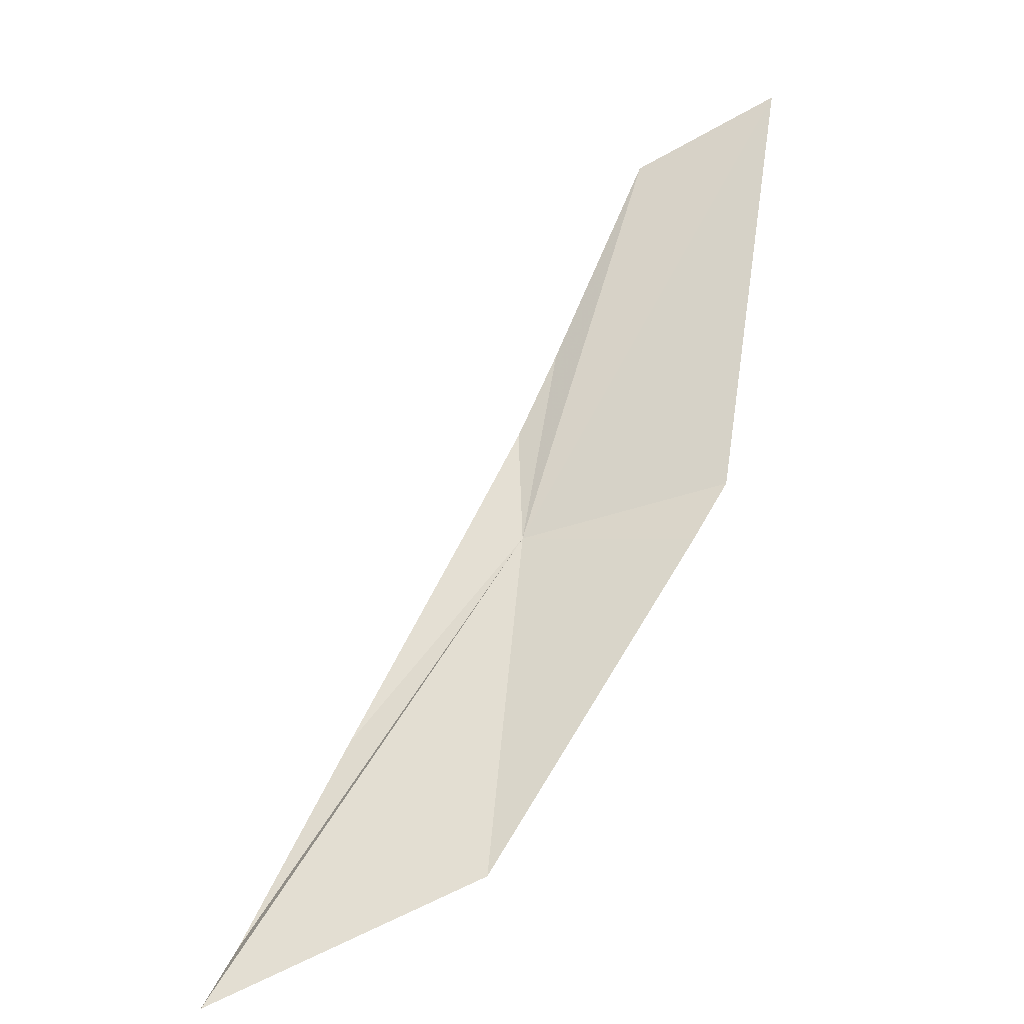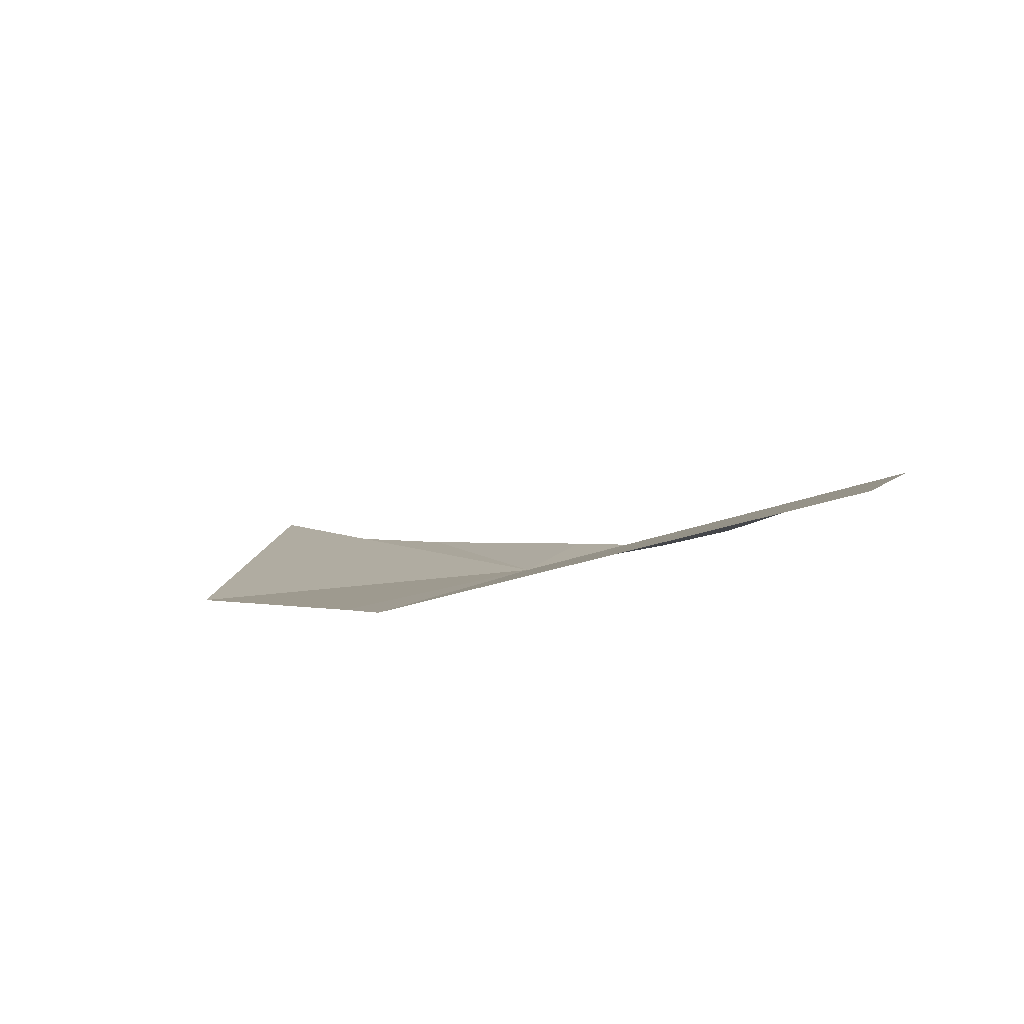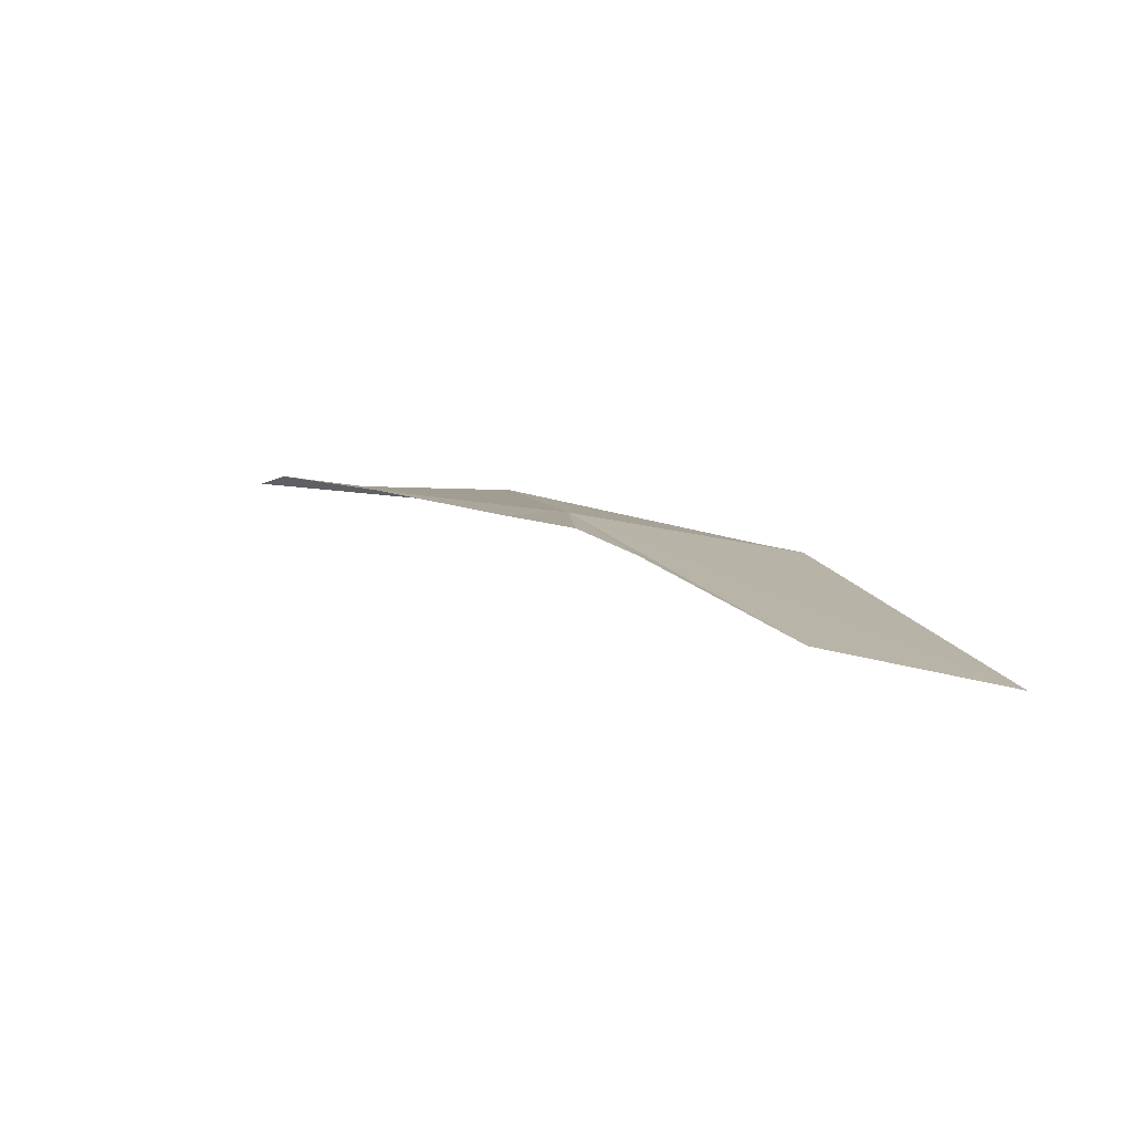
<metadata>
{"format":"obj","ext":"obj","renderer":"f3d","projection":"perspective","resolution":1024,"background":"white","views":[{"elev":-57.5,"azim":-175.6,"up":"+Z"},{"elev":27.2,"azim":-61.8,"up":"+Y"},{"elev":73.8,"azim":173.0,"up":"+Z"}]}
</metadata>
<code>
v 18.91 15.11 3.86
v 18.9 15.14 3.912
v 18.91 15.12 3.892
v 18.93 15.11 3.864
v 18.99 15.06 3.76
v 19 15.05 3.744
v 18.96 15.08 3.81
v 18.86 15.12 3.856
v 18.83 15.19 3.966
v 18.87 15.17 3.958
v 18.93 15.07 3.766
v 18.87 15.12 3.842
f 1 3 2
f 1 4 3
f 1 6 5
f 1 5 7
f 1 7 4
f 1 9 8
f 1 10 9
f 1 2 10
f 1 11 6
f 1 12 11
f 1 8 12

</code>
